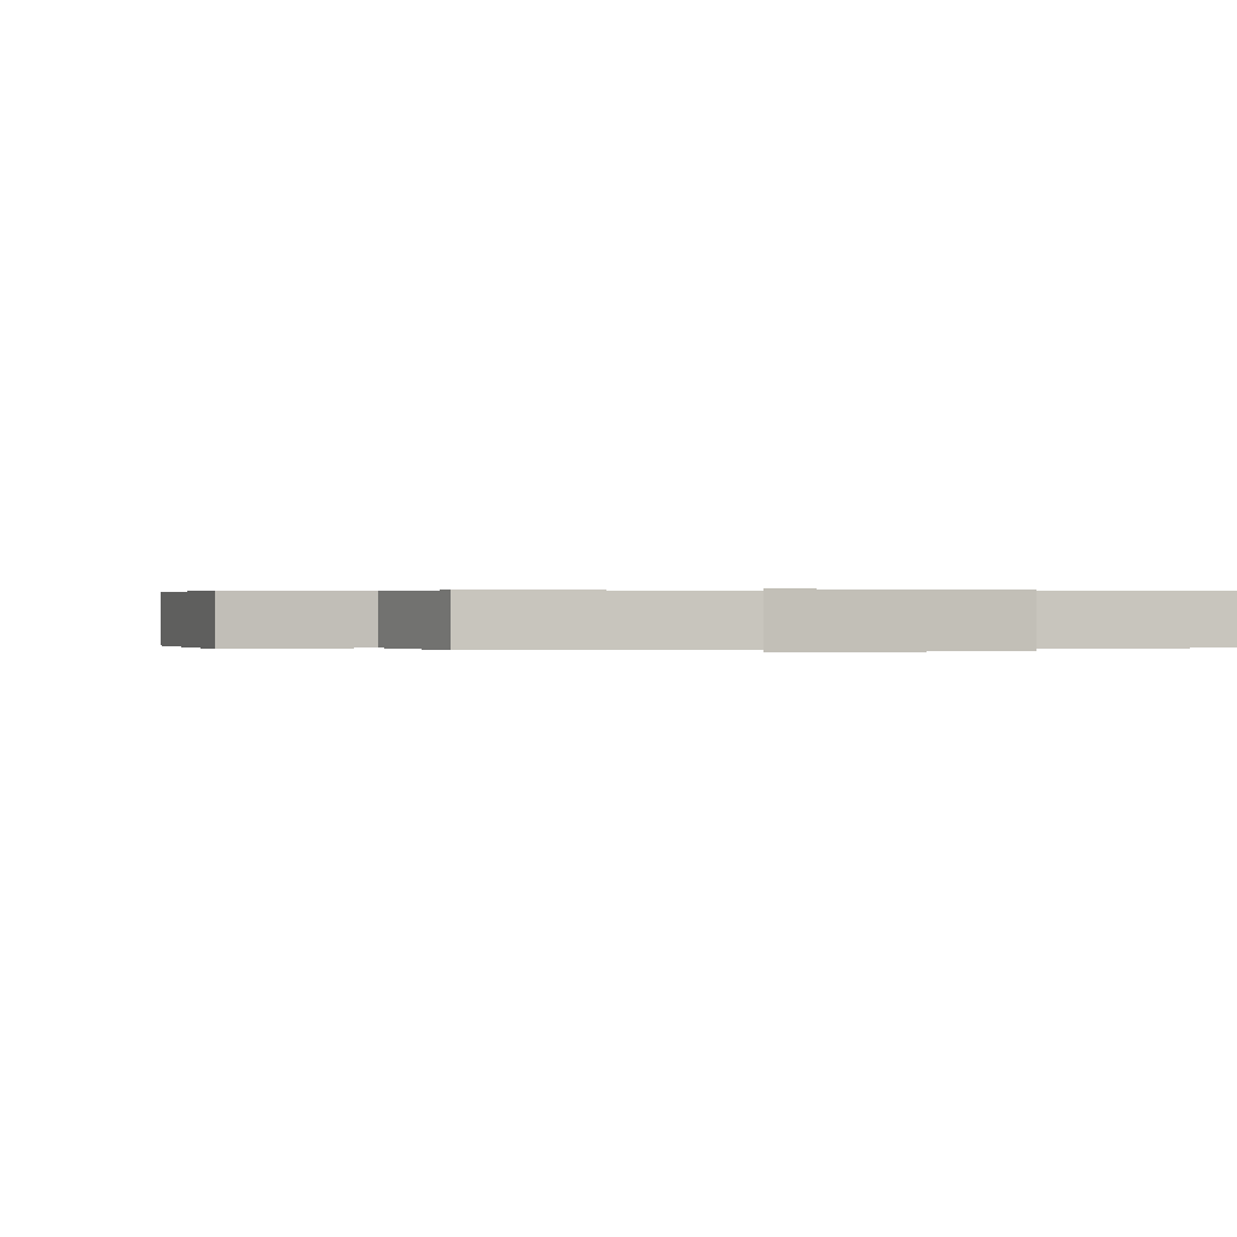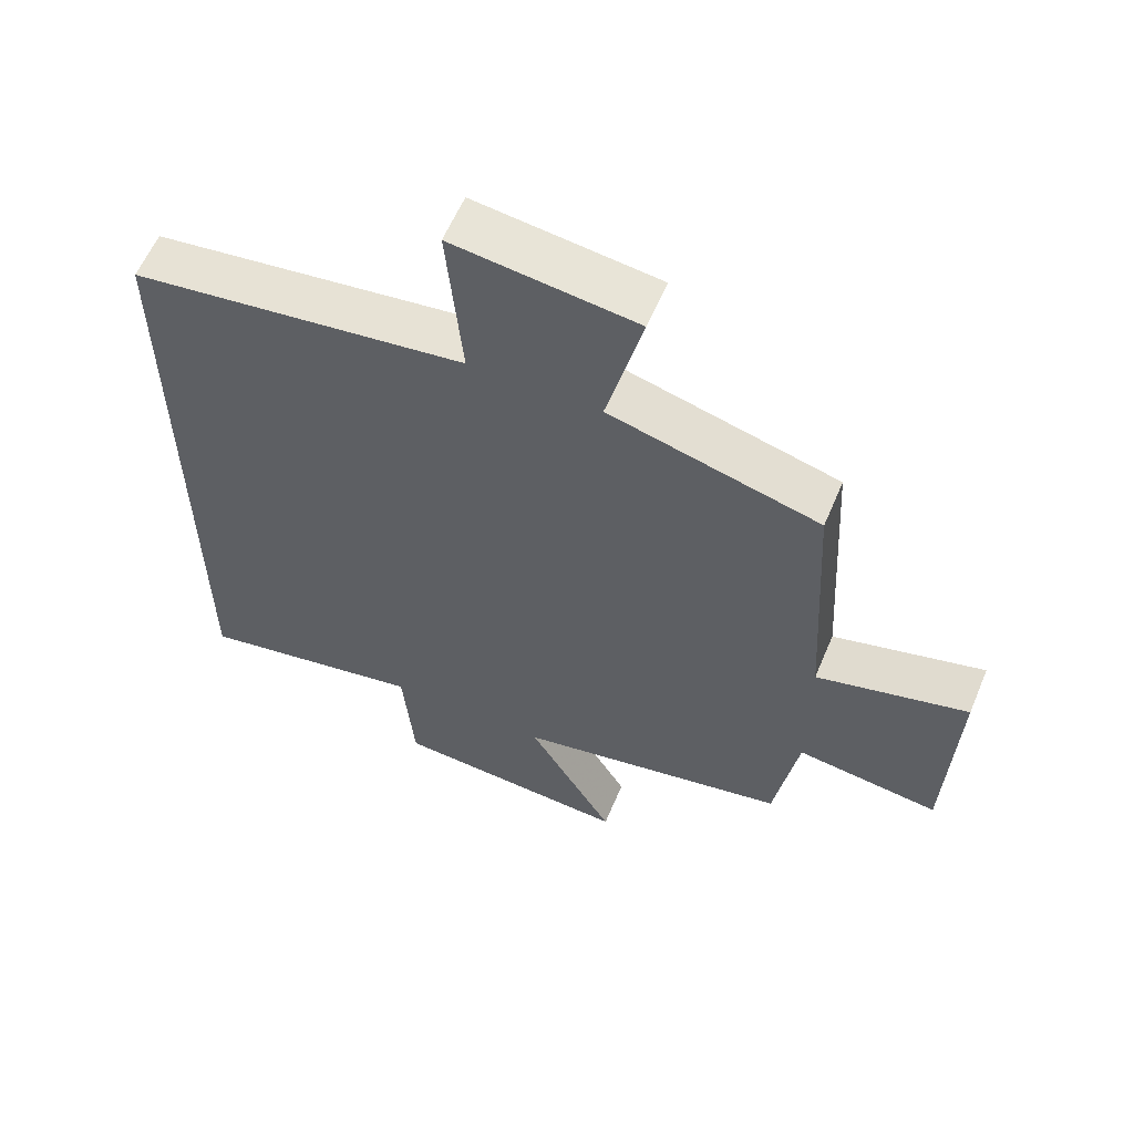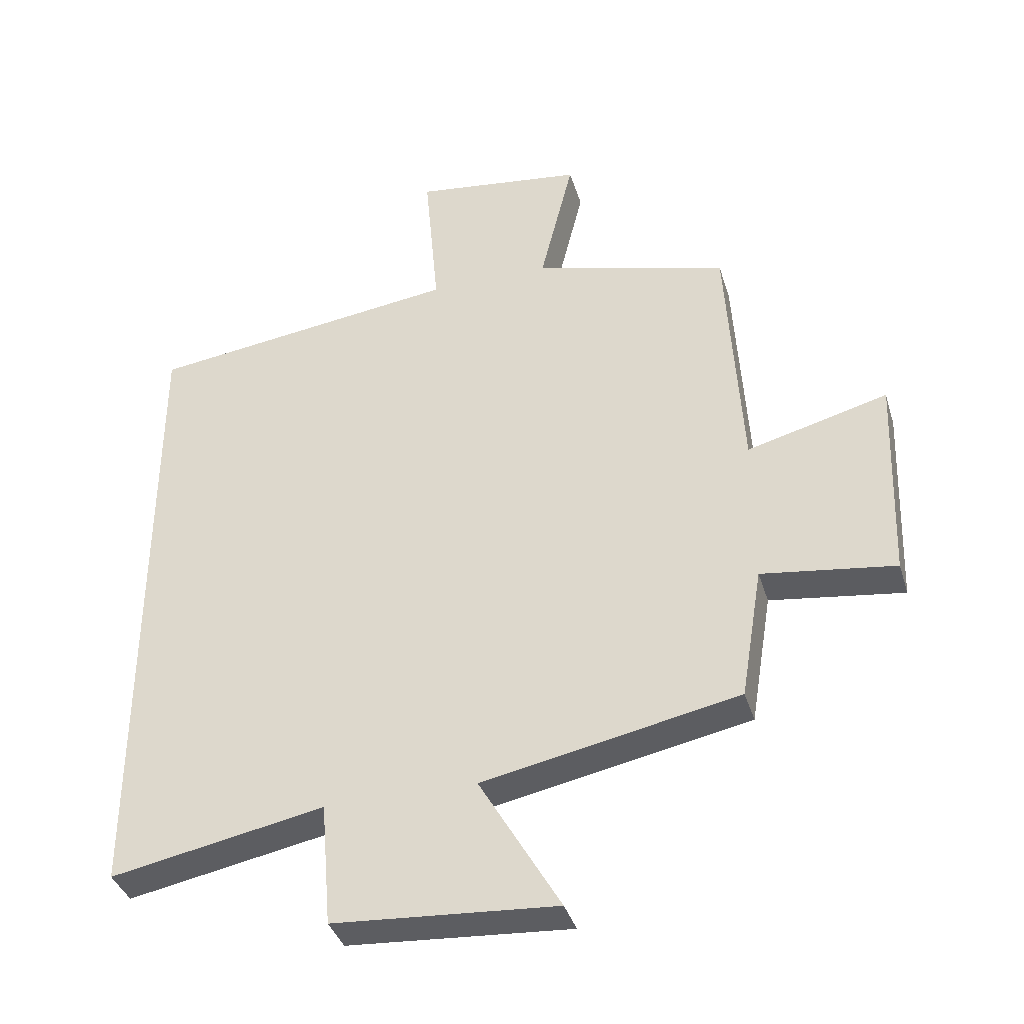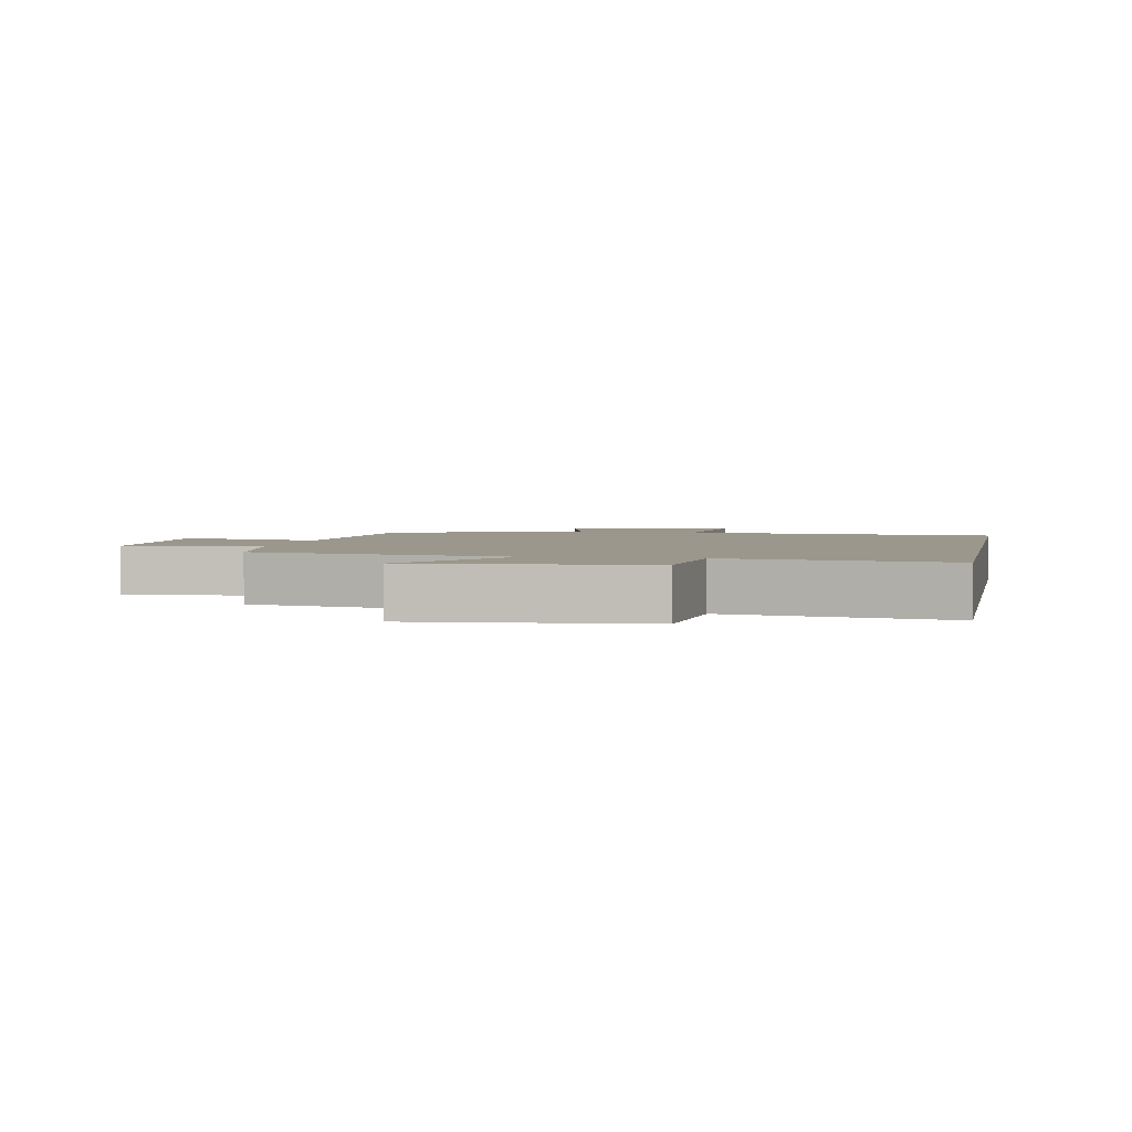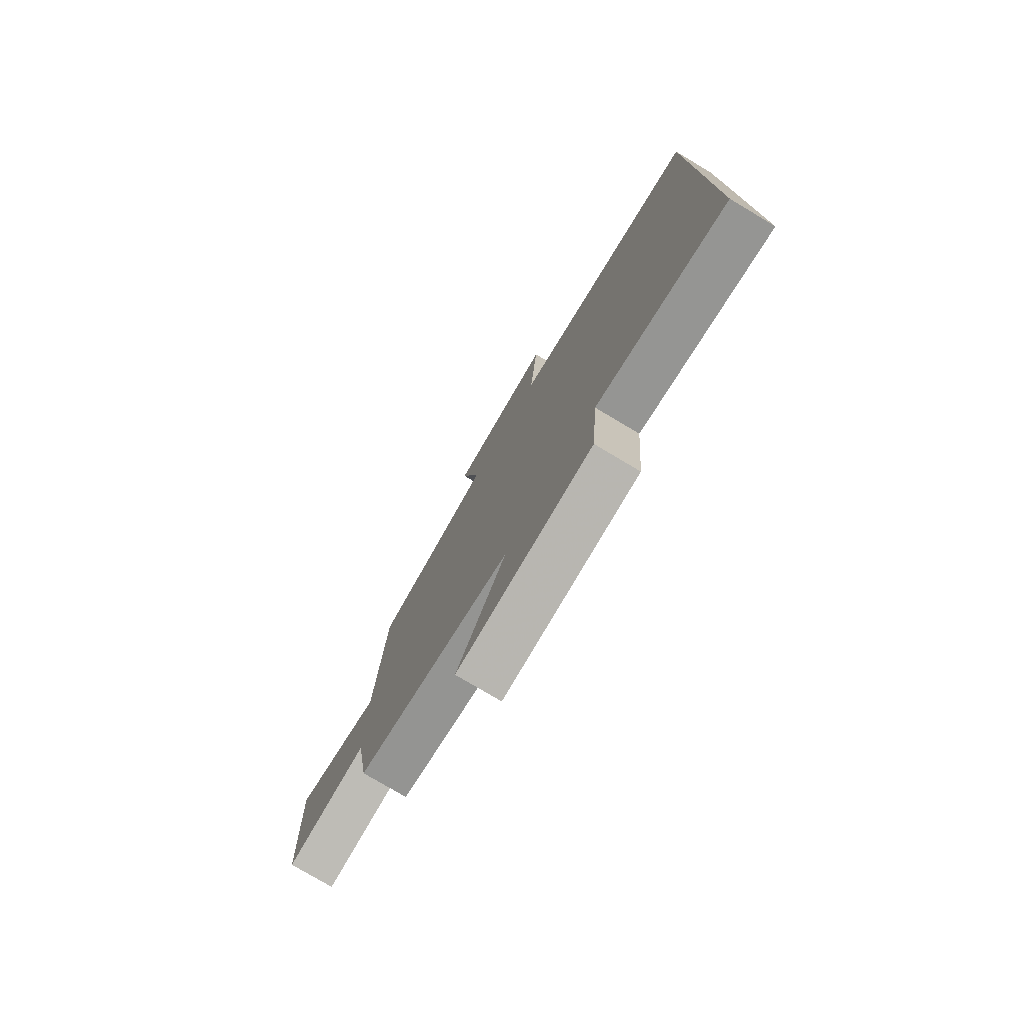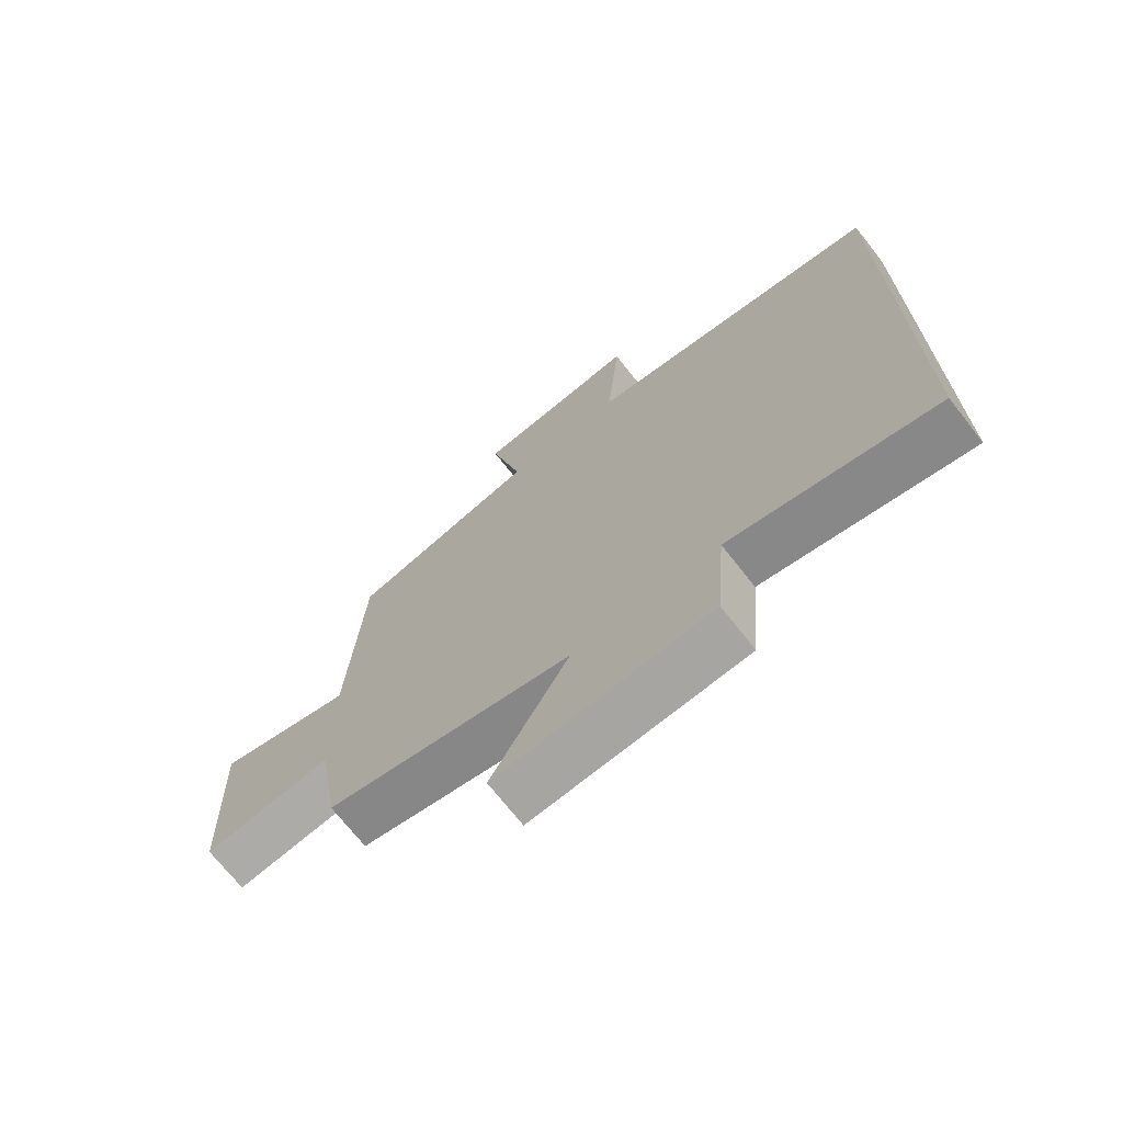
<metadata>
{"format":"obj","ext":"obj","renderer":"f3d","projection":"perspective","resolution":1024,"background":"white","views":[{"elev":0.2,"azim":161.0,"up":"+Y"},{"elev":59.7,"azim":22.8,"up":"+Z"},{"elev":-37.9,"azim":16.4,"up":"+Z"},{"elev":2.6,"azim":-169.3,"up":"+Y"},{"elev":-77.7,"azim":-120.8,"up":"+Z"},{"elev":-71.0,"azim":-141.9,"up":"+Z"}]}
</metadata>
<code>
v 0.477 0.07 0.417
v 0.5 0.07 0.024
v 0.719 0.07 0.082
v 0.707 0.07 -0.242
v 0.5 0.07 -0.214
v 0.466 0.07 -0.42
v 0.068 0.07 -0.5
v 0.194 0.07 -0.717
v -0.152 0.07 -0.693
v -0.168 0.07 -0.5
v -0.5 0.07 -0.564
v -0.5 0.07 0.437
v -0.016 0.07 0.5
v -0.038 0.07 0.745
v 0.226 0.07 0.711
v 0.174 0.07 0.5
v 0.477 0 0.417
v 0.5 0 0.024
v 0.719 0 0.082
v 0.707 0 -0.242
v 0.5 0 -0.214
v 0.466 0 -0.42
v 0.068 0 -0.5
v 0.194 0 -0.717
v -0.152 0 -0.693
v -0.168 0 -0.5
v -0.5 0 -0.564
v -0.5 0 0.437
v -0.016 0 0.5
v -0.038 0 0.745
v 0.226 0 0.711
v 0.174 0 0.5
f 13 14 15 16
f 13 16 1 2
f 10 11 12 13
f 10 13 2
f 7 8 9 10
f 5 6 7 10
f 5 10 2 3
f 3 4 5
f 32 31 30 29
f 18 17 32 29
f 29 28 27 26
f 18 29 26
f 26 25 24 23
f 26 23 22 21
f 19 18 26 21
f 21 20 19
f 1 17 18 2
f 2 18 19 3
f 3 19 20 4
f 4 20 21 5
f 5 21 22 6
f 6 22 23 7
f 7 23 24 8
f 8 24 25 9
f 9 25 26 10
f 10 26 27 11
f 11 27 28 12
f 12 28 29 13
f 13 29 30 14
f 14 30 31 15
f 15 31 32 16
f 16 32 17 1

</code>
